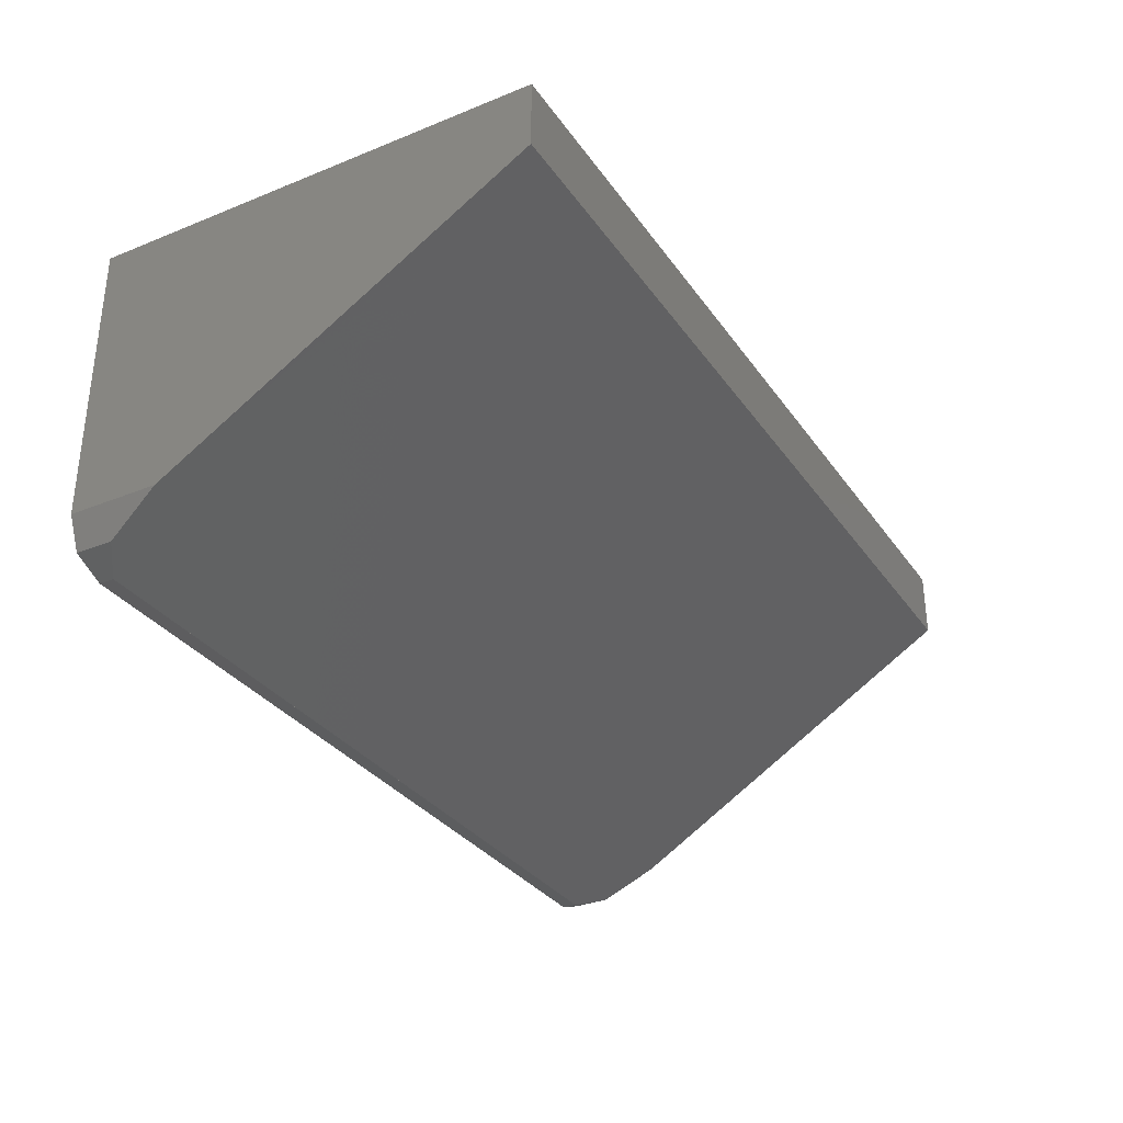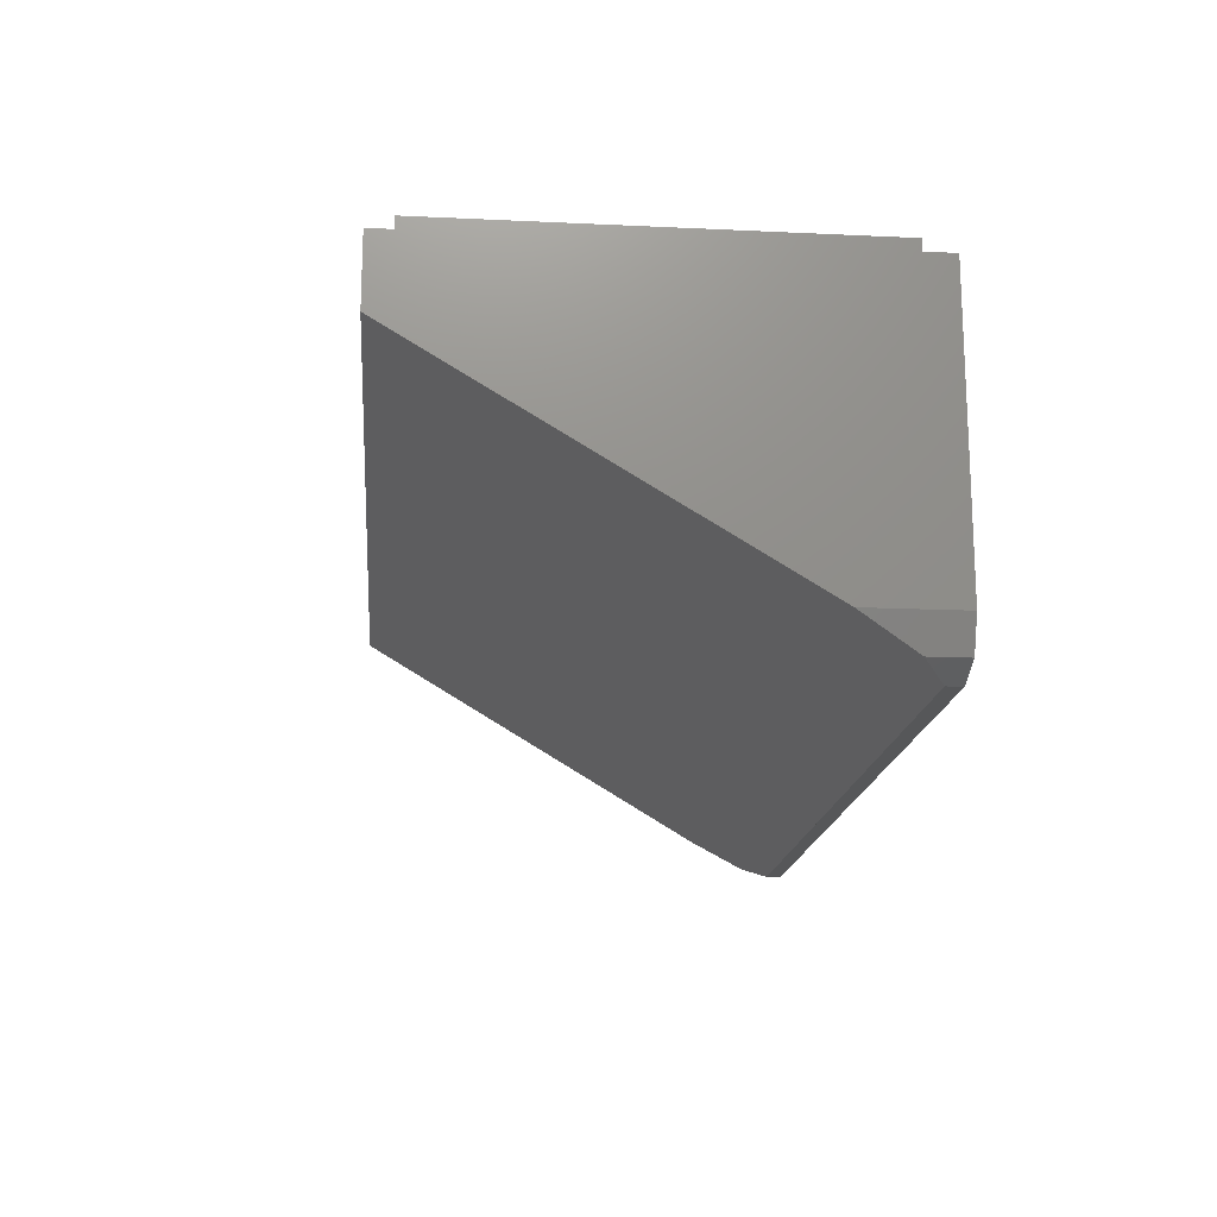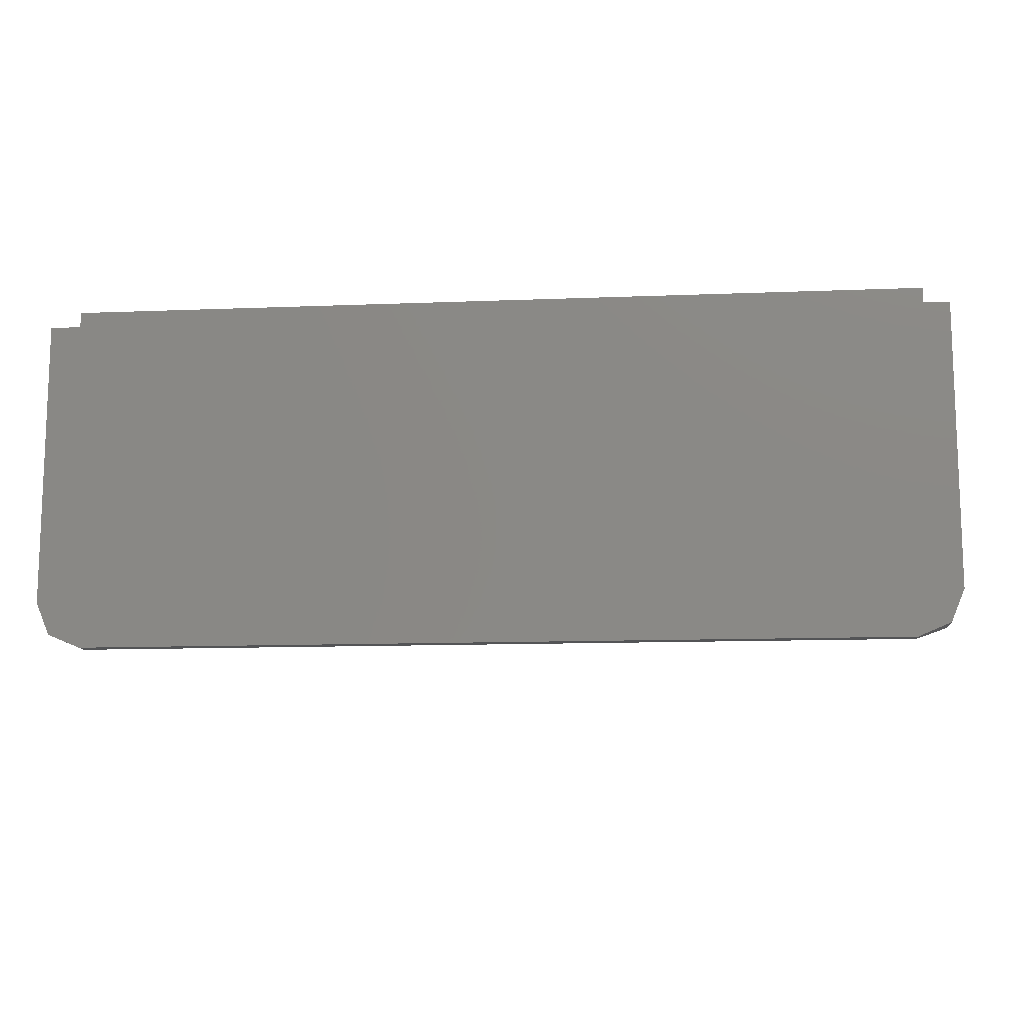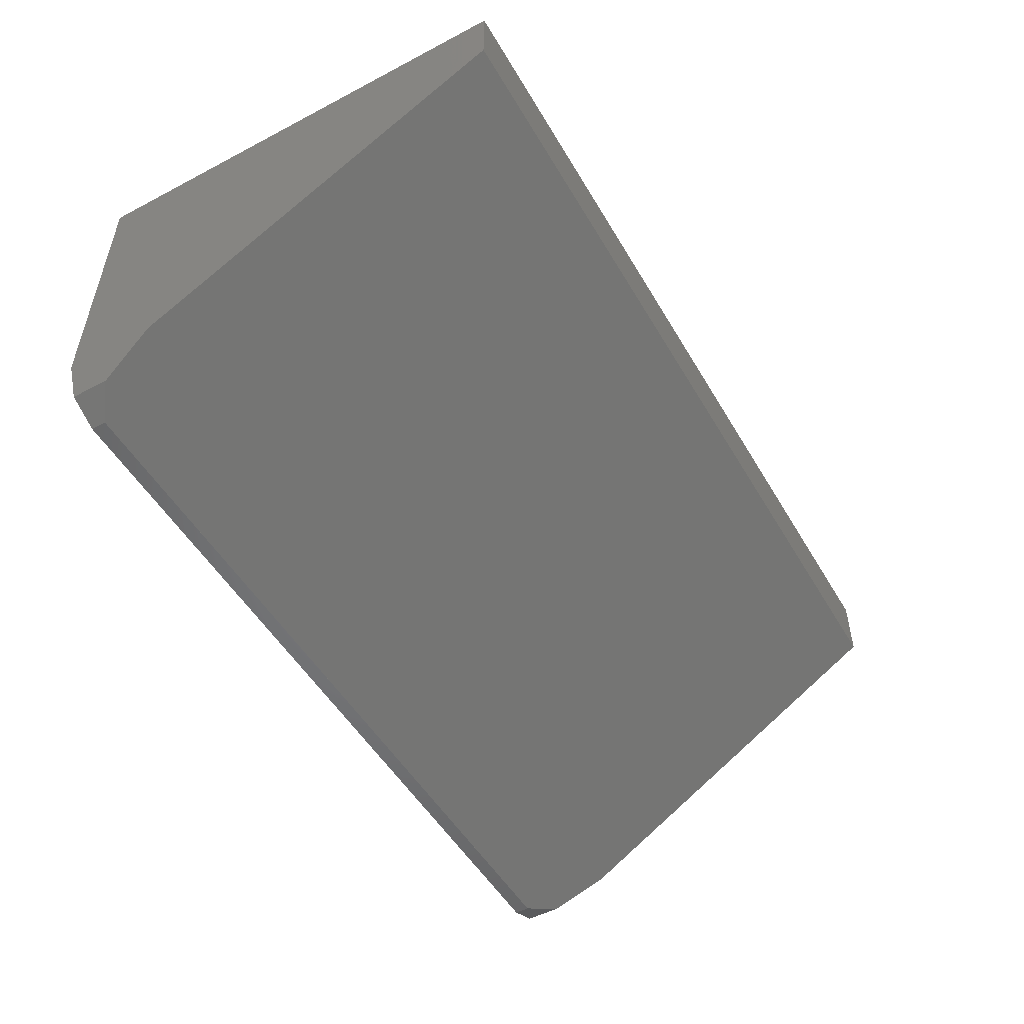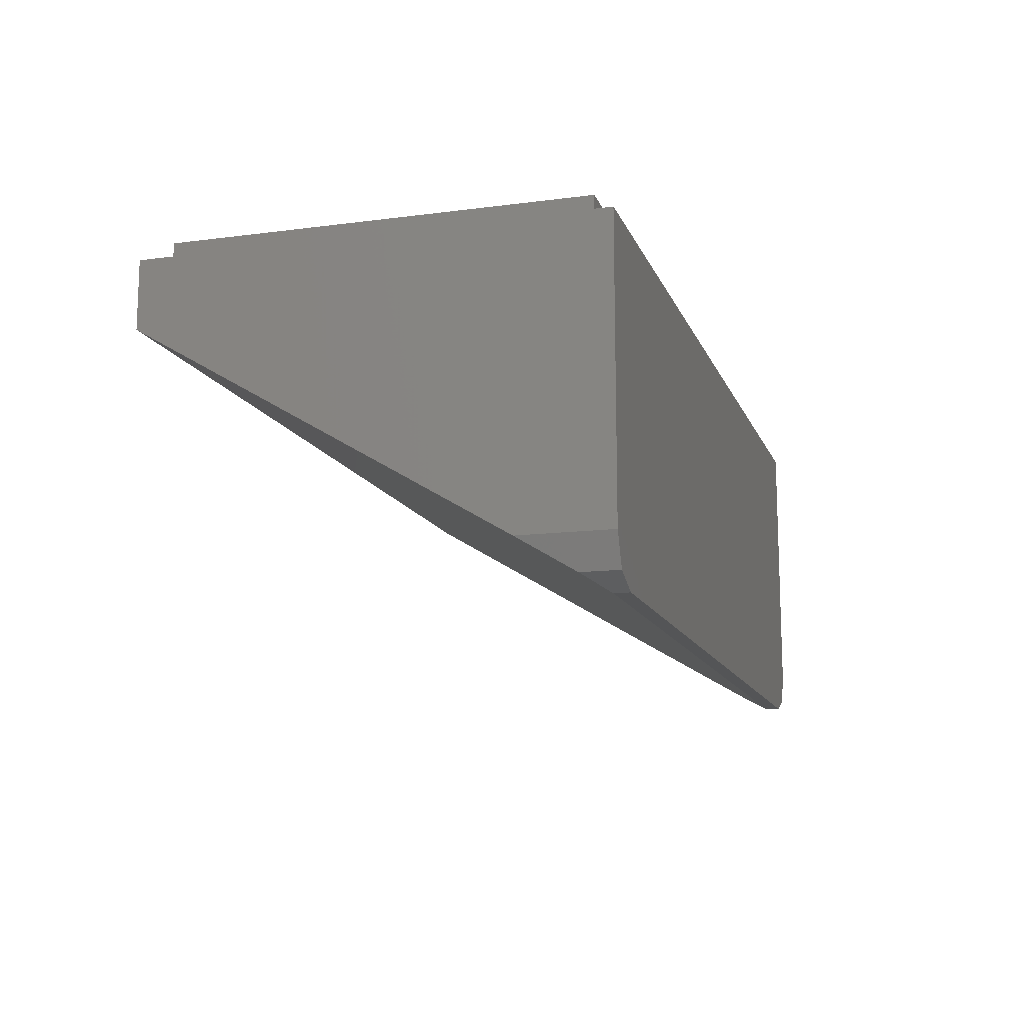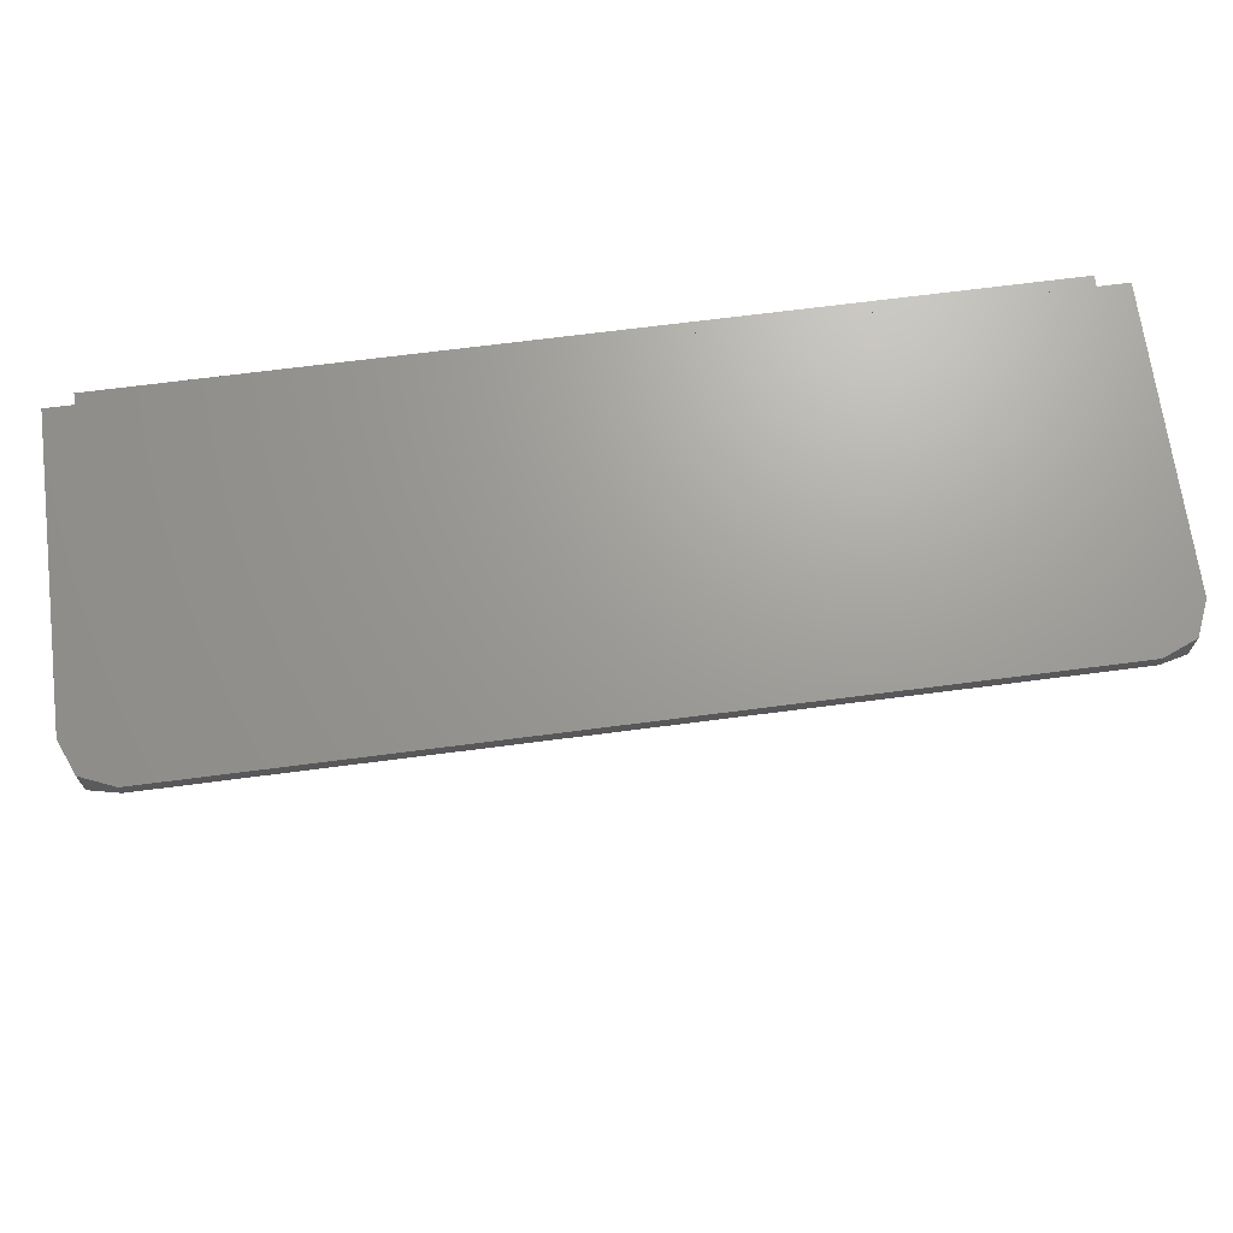
<metadata>
{"format":"stl","ext":"stl","renderer":"f3d","projection":"perspective","resolution":1024,"background":"white","views":[{"elev":-32.3,"azim":119.4,"up":"+Y"},{"elev":-16.8,"azim":-95.4,"up":"+Y"},{"elev":-12.0,"azim":5.4,"up":"+Y"},{"elev":-51.4,"azim":119.7,"up":"+Y"},{"elev":-13.2,"azim":-73.4,"up":"+Y"},{"elev":68.9,"azim":-7.4,"up":"+Z"}]}
</metadata>
<code>
# stl→obj: 98 verts, 158 faces
v 0.78 -0.1703 -0.3828
v 0.8 -0.16 -0.4
v 0.8 -0.544 0.24
v 0.78 -0.392 -0.01332
v -0.8 -0.16 -0.4
v -0.78 -0.1703 -0.3828
v -0.78 -0.392 -0.01332
v -0.8 -0.544 0.24
v -0.7764 -0.6004 0.334
v -0.72 -0.624 0.3733
v 0.7764 -0.6004 0.334
v 0.72 -0.624 0.3733
v -0.4918 -0.147 -0.2217
v -0.5244 -0.16 -0.2
v -0.4918 -0.16 -0.2217
v -0.3082 -0.16 -0.2217
v -0.2756 -0.16 -0.2
v -0.3082 -0.147 -0.2217
v -0.4 -0.16 -0.24
v 0.3082 -0.147 -0.2217
v 0.2756 -0.16 -0.2
v 0.3082 -0.16 -0.2217
v 0.4918 -0.16 -0.2217
v 0.5244 -0.16 -0.2
v 0.4918 -0.147 -0.2217
v 0.4 -0.16 -0.24
v -0.64 -0.136 -0.24
v -0.4 -0.136 -0.24
v 0.64 -0.136 -0.24
v 0.4 -0.136 -0.24
v -0.64 -0.424 0.24
v 0.64 -0.424 0.24
v 0.8 -0.04 -0.4
v 0.8 -0.04 0.4
v 0.72 -0.624 0.4
v 0.7764 -0.6004 0.4
v 0.8 -0.544 0.4
v -0.8 -0.04 -0.4
v -0.8 -0.04 0.4
v -0.7764 -0.6004 0.4
v -0.72 -0.624 0.4
v -0.8 -0.544 0.4
v 0.64 0 0.24
v 0.64 0 -0.24
v -0.64 0 -0.24
v -0.64 0 0.24
v 0.76 0 0.36
v 0.76 0 -0.36
v -0.76 0 -0.36
v -0.76 0 0.36
v -0.76 -0.04 -0.36
v 0.76 -0.04 -0.36
v 0.76 -0.04 0.36
v -0.76 -0.04 0.36
v 0 -0.184 -0.16
v -0.06123 -0.184 -0.1478
v -0.06123 -0.1913 -0.1478
v -0.1131 -0.184 -0.1131
v -0.1131 -0.2121 -0.1131
v -0.1478 -0.184 -0.06123
v -0.1478 -0.2433 -0.06123
v -0.16 -0.184 0
v -0.16 -0.28 0
v -0.1478 -0.184 0.06123
v -0.1478 -0.3167 0.06123
v -0.1131 -0.184 0.1131
v -0.1131 -0.3479 0.1131
v -0.06123 -0.184 0.1478
v -0.06123 -0.3687 0.1478
v 0 -0.184 0.16
v 0 -0.376 0.16
v 0.06123 -0.184 0.1478
v 0.06123 -0.3687 0.1478
v 0.1131 -0.184 0.1131
v 0.1131 -0.3479 0.1131
v 0.1478 -0.184 0.06123
v 0.1478 -0.3167 0.06123
v 0.16 -0.184 -0
v 0.16 -0.28 -0
v 0.1478 -0.184 -0.06123
v 0.1478 -0.2433 -0.06123
v 0.1131 -0.184 -0.1131
v 0.1131 -0.2121 -0.1131
v 0.06123 -0.184 -0.1478
v 0.06123 -0.1913 -0.1478
v -0 -0.184 -0.16
v 0.16 0 0
v 0.1131 0 -0.1131
v 0 0 0
v 0 0 -0.16
v -0.1131 0 -0.1131
v -0.16 0 -0
v -0.1131 0 0.1131
v -0 0 0.16
v 0.1131 0 0.1131
v 0.16 -0.184 0
v -0.16 -0.184 -0
v -0 -0.184 0.16
f 1 2 3
f 3 4 1
f 5 2 1
f 1 6 5
f 5 6 7
f 7 8 5
f 9 8 7
f 9 7 10
f 11 4 3
f 4 11 12
f 4 12 10
f 10 7 4
f 6 1 4
f 4 7 6
f 13 14 15
f 16 17 18
f 15 16 19
f 20 21 22
f 23 24 25
f 26 22 23
f 14 13 27
f 28 27 13
f 25 29 30
f 24 29 25
f 14 27 31
f 17 14 31
f 32 29 24
f 32 24 21
f 2 33 34
f 35 36 37
f 38 5 39
f 40 41 42
f 15 19 28
f 15 28 13
f 19 16 18
f 19 18 28
f 15 14 17
f 15 17 16
f 22 26 30
f 22 30 20
f 26 23 25
f 26 25 30
f 22 21 24
f 22 24 23
f 21 20 18
f 21 18 17
f 20 30 28
f 20 28 18
f 32 21 17
f 32 17 31
f 32 43 44
f 32 44 29
f 31 27 45
f 31 45 46
f 44 43 47
f 44 47 48
f 46 45 49
f 46 49 50
f 45 44 48
f 45 48 49
f 43 46 50
f 43 50 47
f 38 51 52
f 38 52 33
f 35 12 11
f 35 11 36
f 36 11 3
f 36 3 37
f 34 37 3
f 34 3 2
f 9 10 41
f 9 41 40
f 8 9 40
f 8 40 42
f 8 42 39
f 8 39 5
f 41 10 12
f 41 12 35
f 42 41 35
f 42 35 37
f 52 53 34
f 52 34 33
f 39 34 53
f 39 53 54
f 38 39 54
f 38 54 51
f 43 32 31
f 43 31 46
f 27 29 44
f 27 44 45
f 47 53 52
f 47 52 48
f 50 54 53
f 50 53 47
f 49 51 54
f 49 54 50
f 48 52 51
f 48 51 49
f 33 2 5
f 33 5 38
f 55 55 56
f 55 56 57
f 56 57 58
f 57 58 59
f 58 59 60
f 59 60 61
f 60 61 62
f 61 62 63
f 62 63 64
f 63 64 65
f 64 65 66
f 65 66 67
f 66 67 68
f 67 68 69
f 68 69 70
f 69 70 71
f 70 71 72
f 71 72 73
f 72 73 74
f 73 74 75
f 74 75 76
f 75 76 77
f 76 77 78
f 77 78 79
f 78 79 80
f 79 80 81
f 80 81 82
f 81 82 83
f 82 83 84
f 83 84 85
f 84 85 86
f 85 86 86
f 87 88 89
f 88 90 89
f 90 91 89
f 91 92 89
f 92 93 89
f 93 94 89
f 94 95 89
f 95 87 89
f 87 96 82
f 87 82 88
f 88 82 55
f 88 55 90
f 90 55 58
f 90 58 91
f 91 58 97
f 91 97 92
f 92 97 66
f 92 66 93
f 93 66 98
f 93 98 94
f 94 98 74
f 94 74 95
f 95 74 96
f 95 96 87
f 39 42 37
f 39 37 34

</code>
